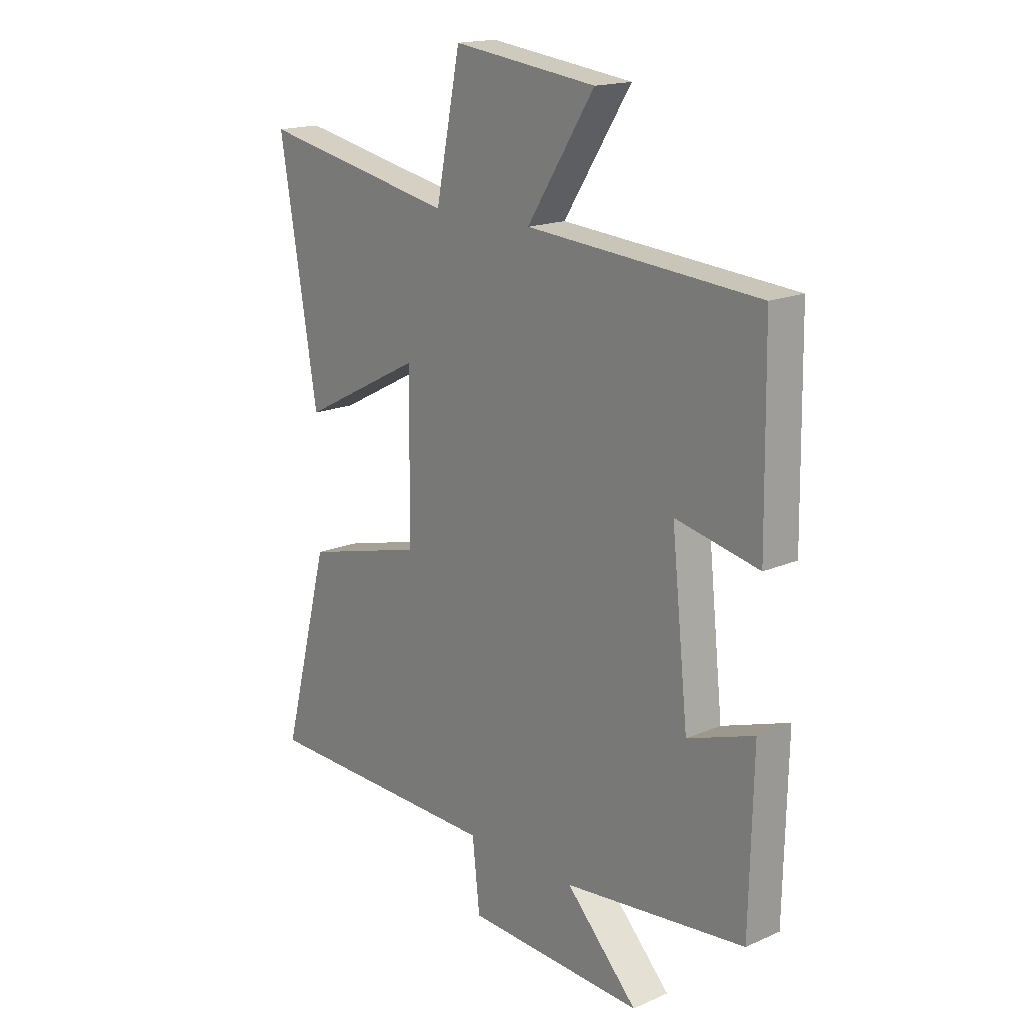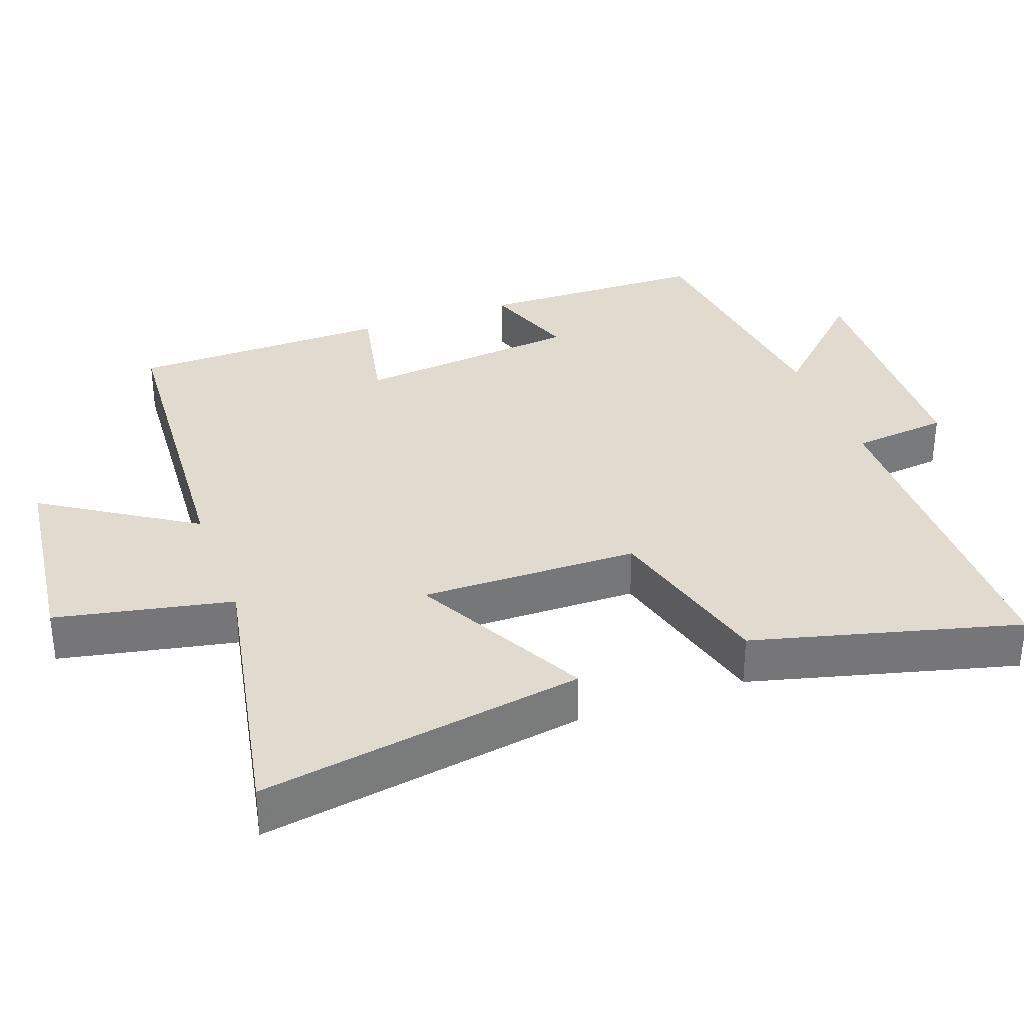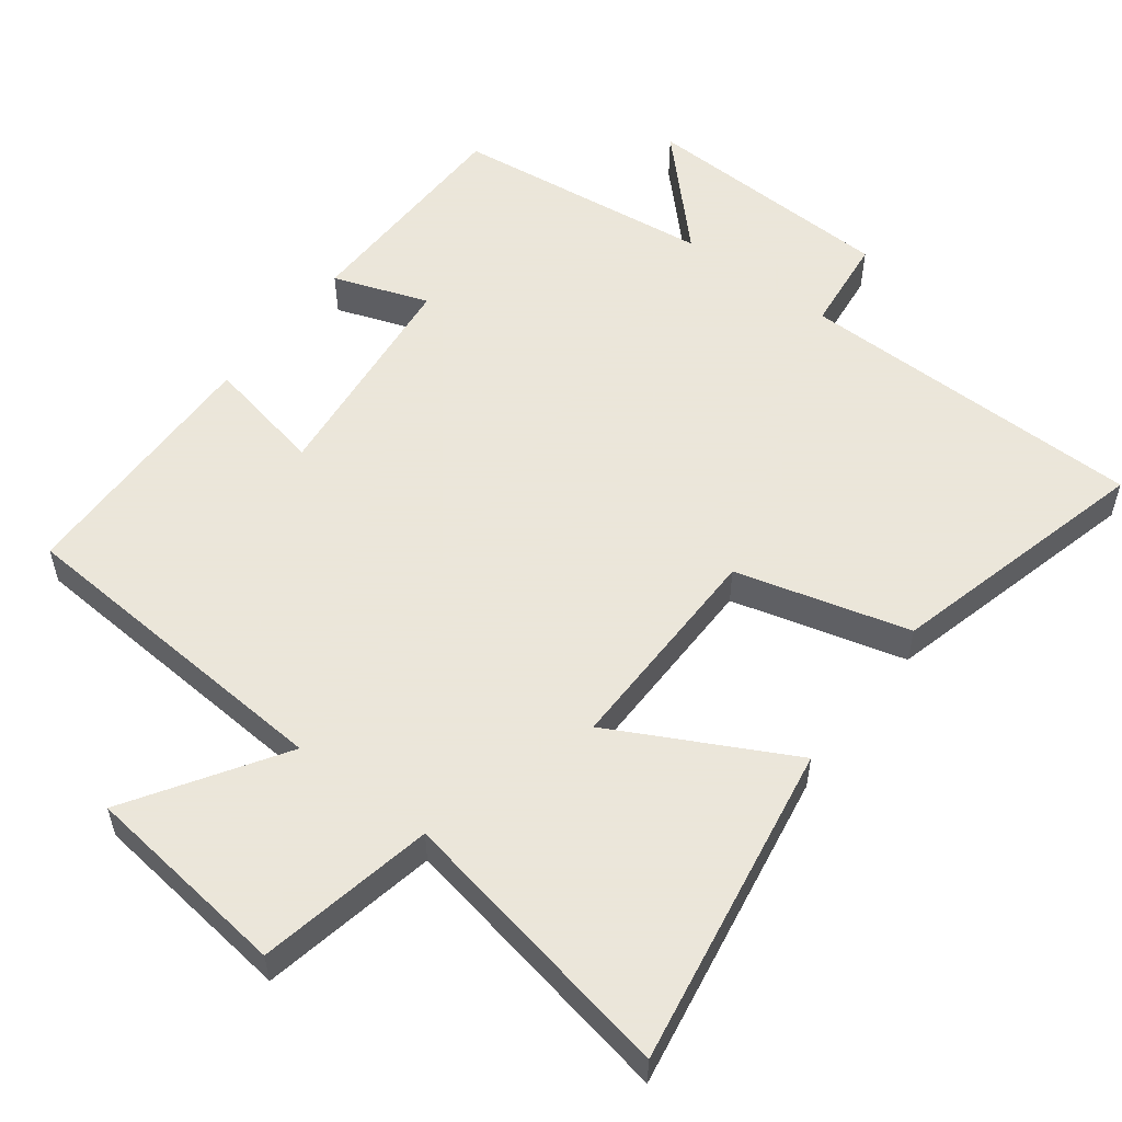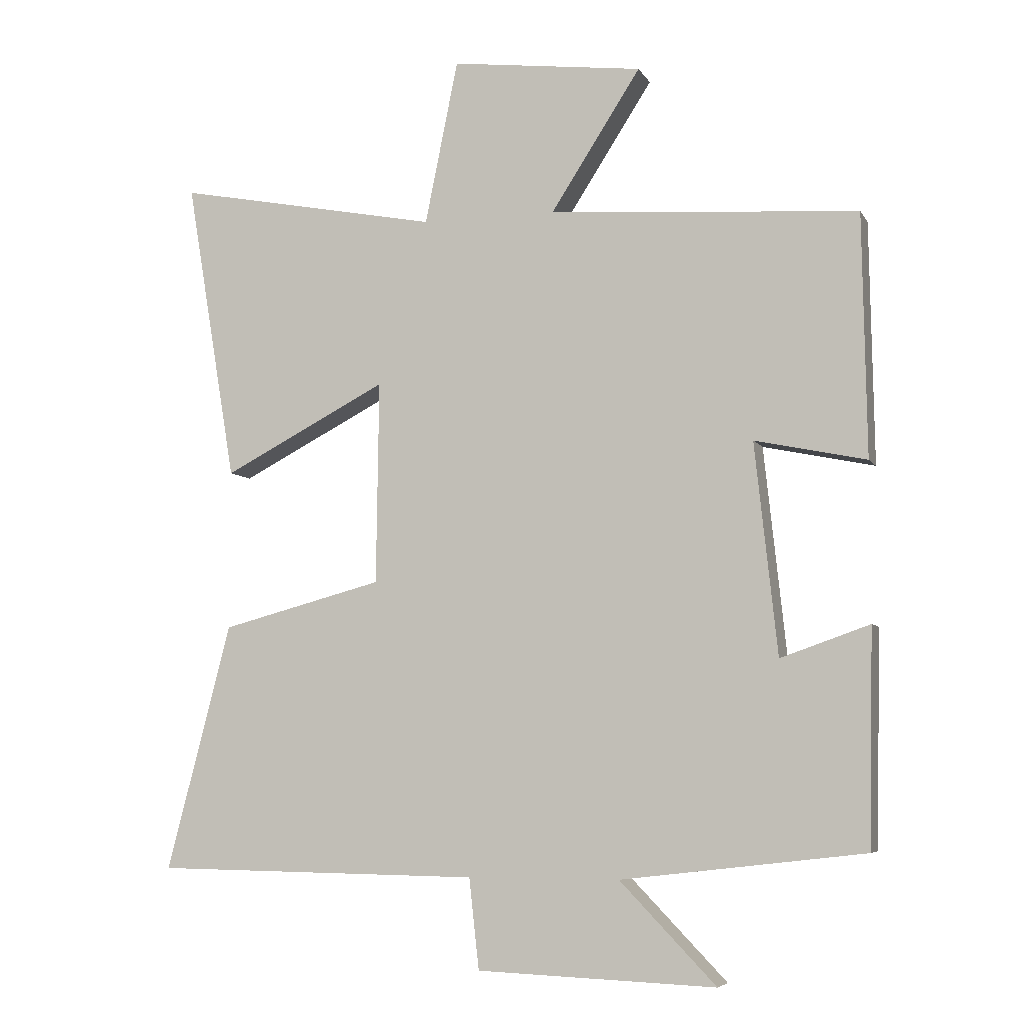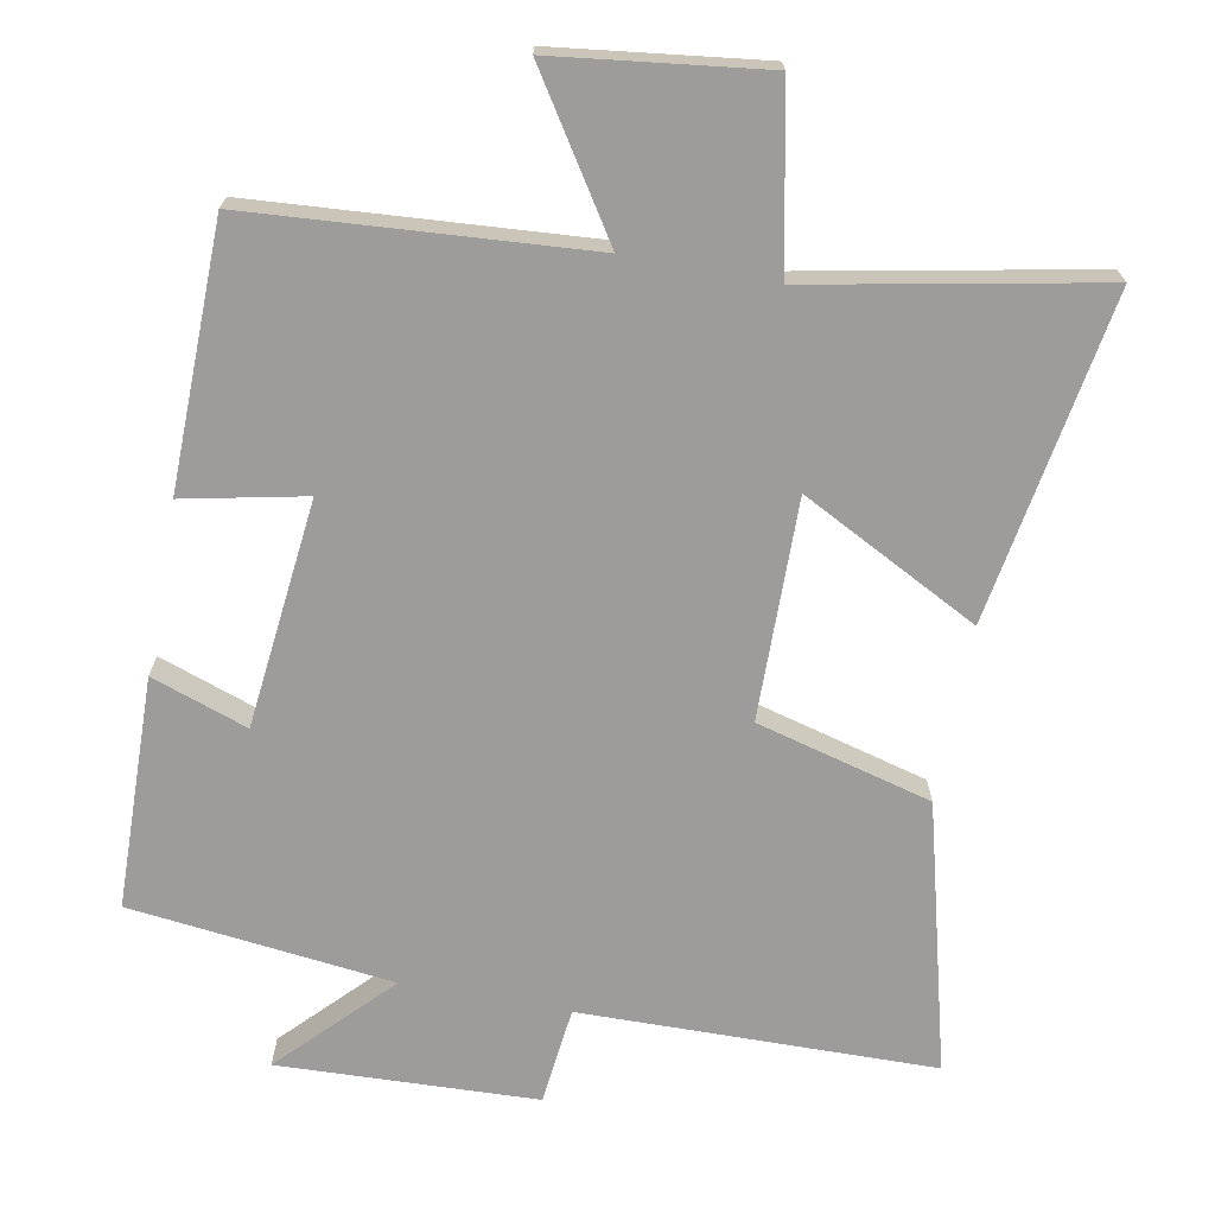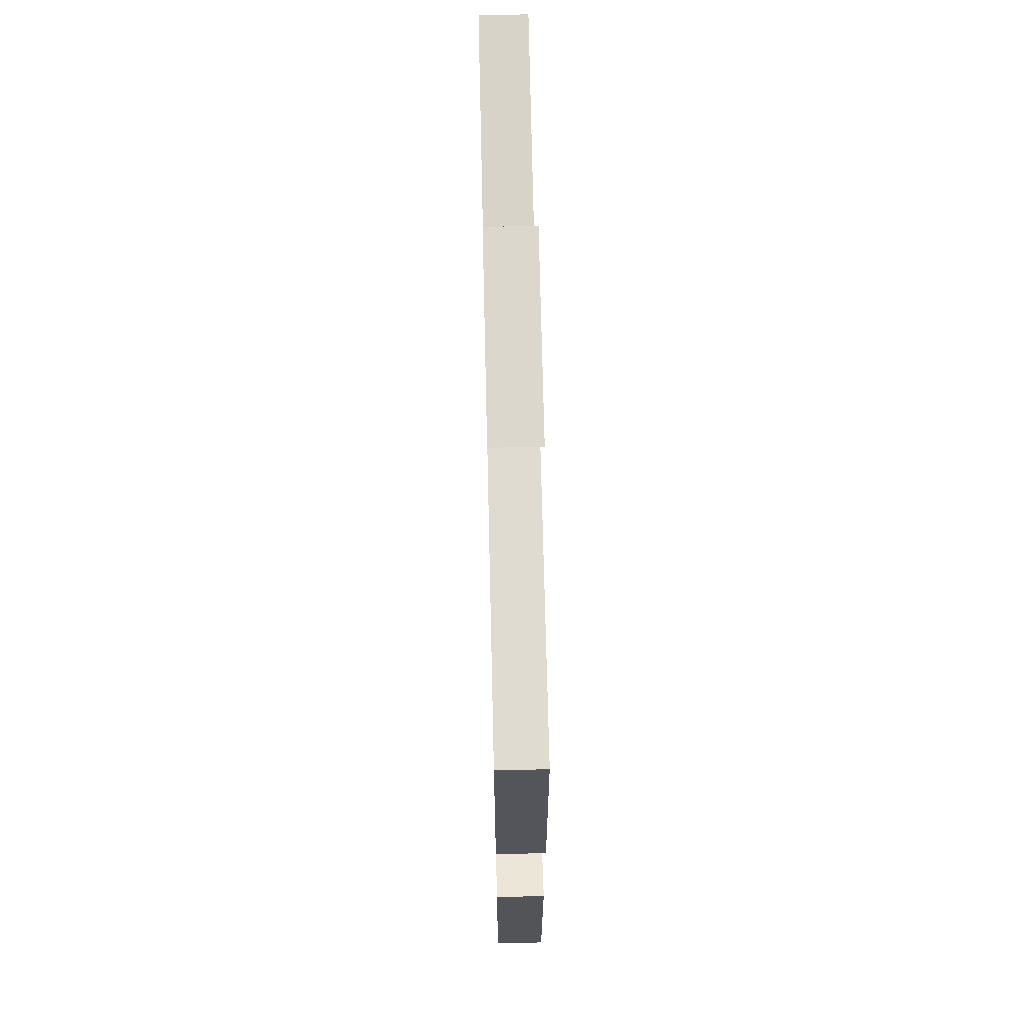
<metadata>
{"format":"obj","ext":"obj","renderer":"f3d","projection":"perspective","resolution":1024,"background":"white","views":[{"elev":17.3,"azim":-130.9,"up":"+Z"},{"elev":33.5,"azim":69.9,"up":"+Y"},{"elev":55.0,"azim":37.0,"up":"+Y"},{"elev":-6.3,"azim":-162.4,"up":"+Z"},{"elev":-70.0,"azim":-10.6,"up":"+Y"},{"elev":65.8,"azim":-91.3,"up":"+Z"}]}
</metadata>
<code>
v -0.494 0.07 0.467
v -0.027 0.07 0.5
v -0.163 0.07 0.711
v 0.127 0.07 0.747
v 0.177 0.07 0.5
v 0.576 0.07 0.577
v 0.5 0.07 0.121
v 0.252 0.07 0.25
v 0.256 0.07 -0.056
v 0.5 0.07 -0.121
v 0.597 0.07 -0.493
v 0.104 0.07 -0.5
v 0.089 0.07 -0.636
v -0.271 0.07 -0.65
v -0.126 0.07 -0.5
v -0.493 0.07 -0.457
v -0.5 0.07 -0.134
v -0.366 0.07 -0.181
v -0.332 0.07 0.137
v -0.5 0.07 0.102
v -0.494 0 0.467
v -0.027 0 0.5
v -0.163 0 0.711
v 0.127 0 0.747
v 0.177 0 0.5
v 0.576 0 0.577
v 0.5 0 0.121
v 0.252 0 0.25
v 0.256 0 -0.056
v 0.5 0 -0.121
v 0.597 0 -0.493
v 0.104 0 -0.5
v 0.089 0 -0.636
v -0.271 0 -0.65
v -0.126 0 -0.5
v -0.493 0 -0.457
v -0.5 0 -0.134
v -0.366 0 -0.181
v -0.332 0 0.137
v -0.5 0 0.102
f 19 20 1 2
f 18 19 2
f 15 16 17 18
f 15 18 2
f 12 13 14 15
f 12 15 2
f 9 10 11 12
f 8 9 12 2
f 5 6 7 8
f 5 8 2 3
f 3 4 5
f 22 21 40 39
f 22 39 38
f 38 37 36 35
f 22 38 35
f 35 34 33 32
f 22 35 32
f 32 31 30 29
f 22 32 29 28
f 28 27 26 25
f 23 22 28 25
f 25 24 23
f 1 21 22 2
f 2 22 23 3
f 3 23 24 4
f 4 24 25 5
f 5 25 26 6
f 6 26 27 7
f 7 27 28 8
f 8 28 29 9
f 9 29 30 10
f 10 30 31 11
f 11 31 32 12
f 12 32 33 13
f 13 33 34 14
f 14 34 35 15
f 15 35 36 16
f 16 36 37 17
f 17 37 38 18
f 18 38 39 19
f 19 39 40 20
f 20 40 21 1

</code>
